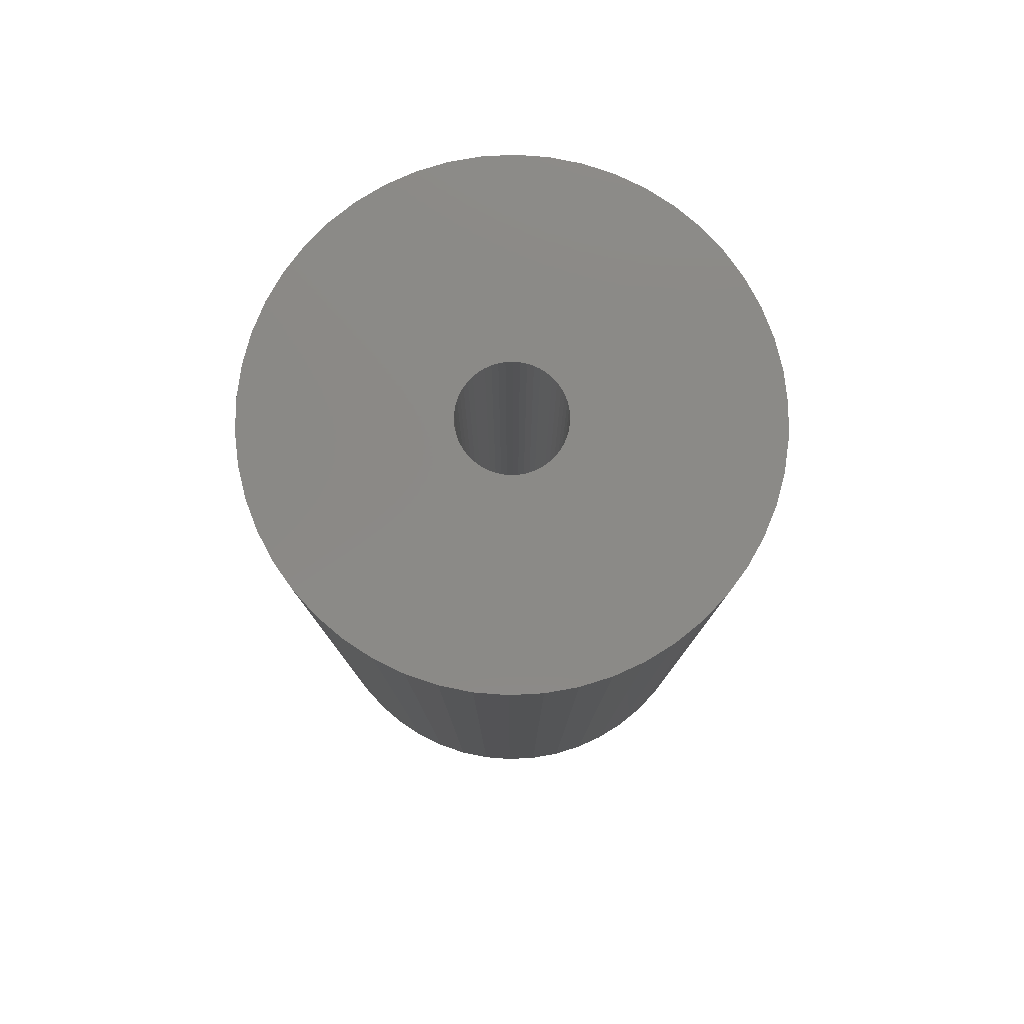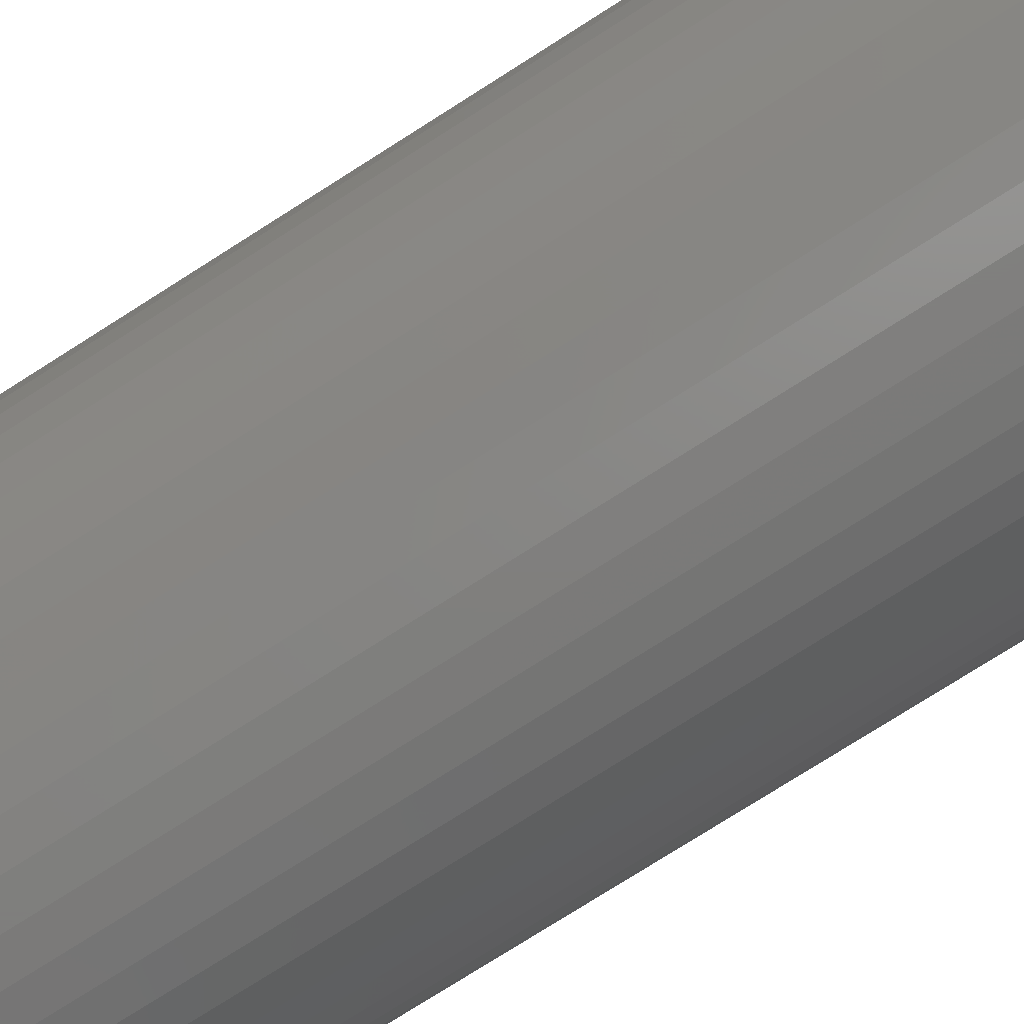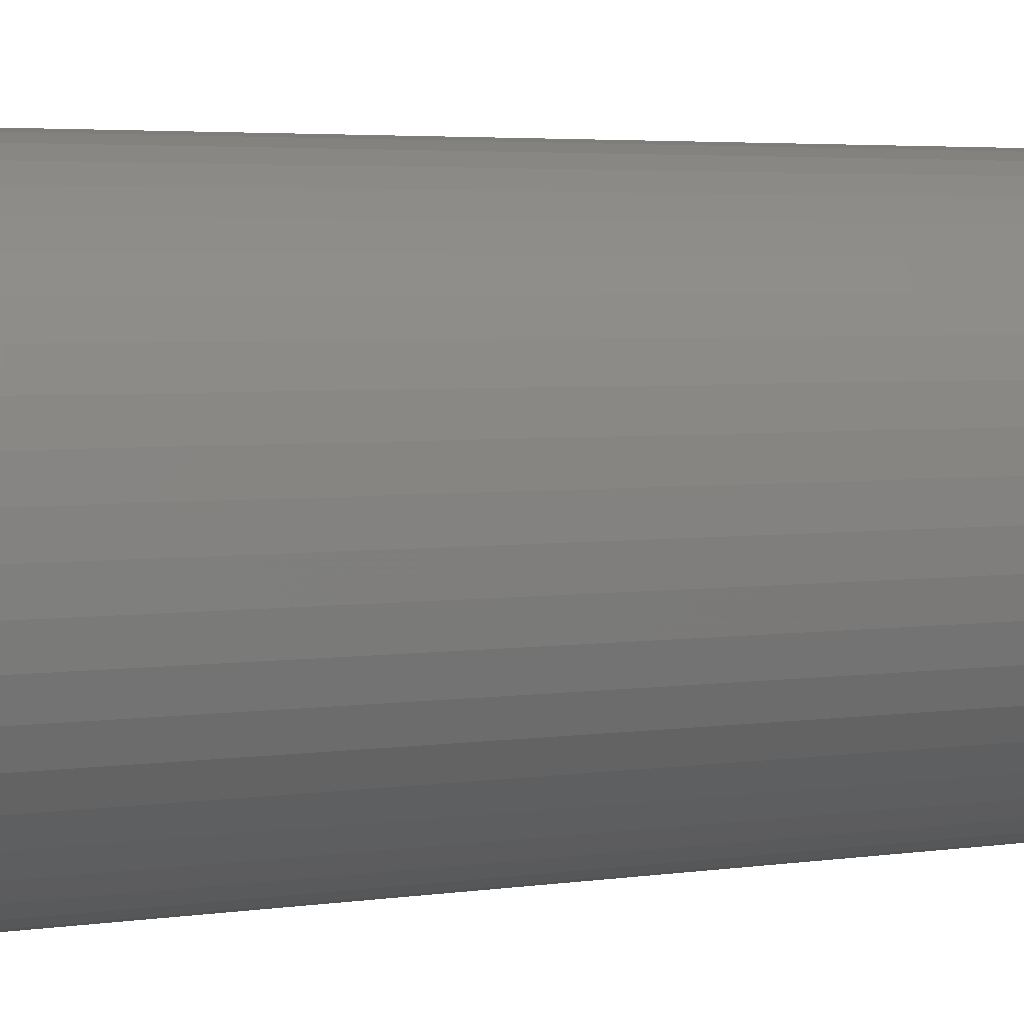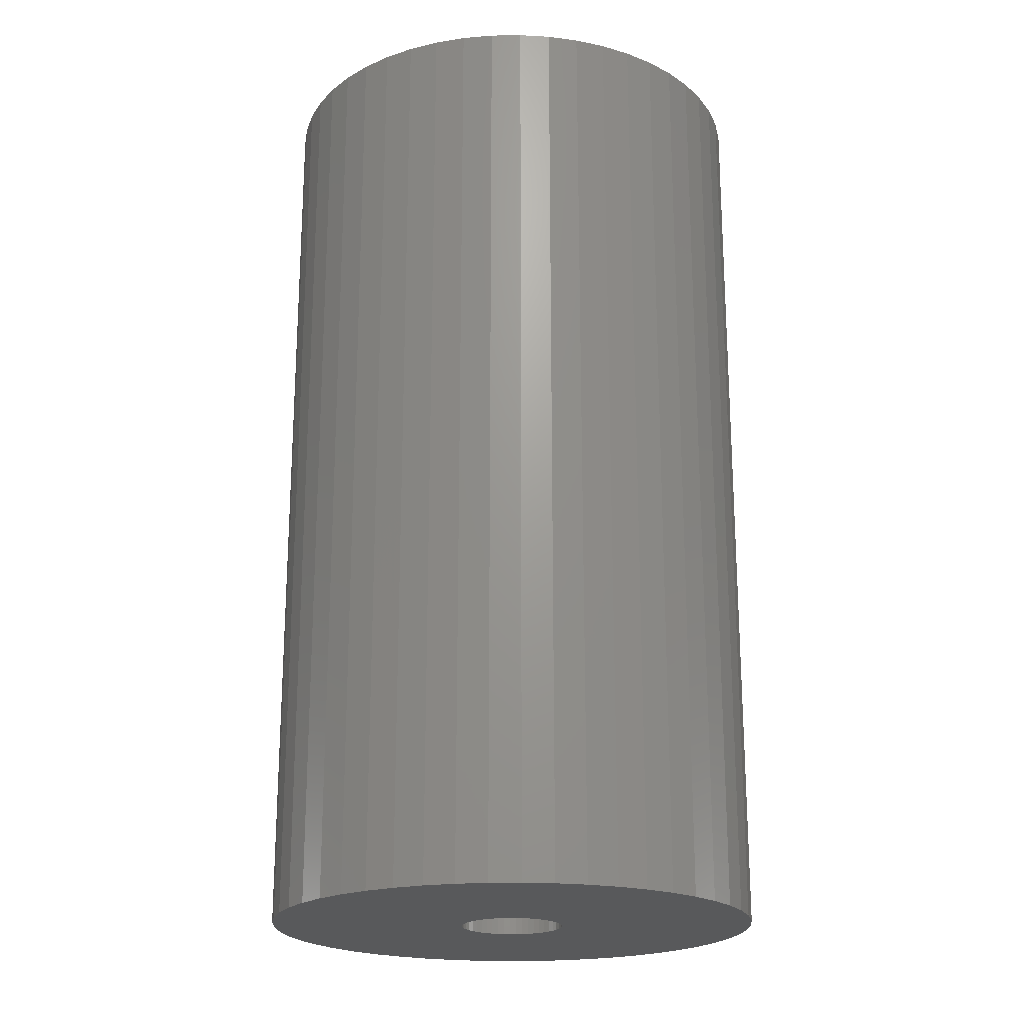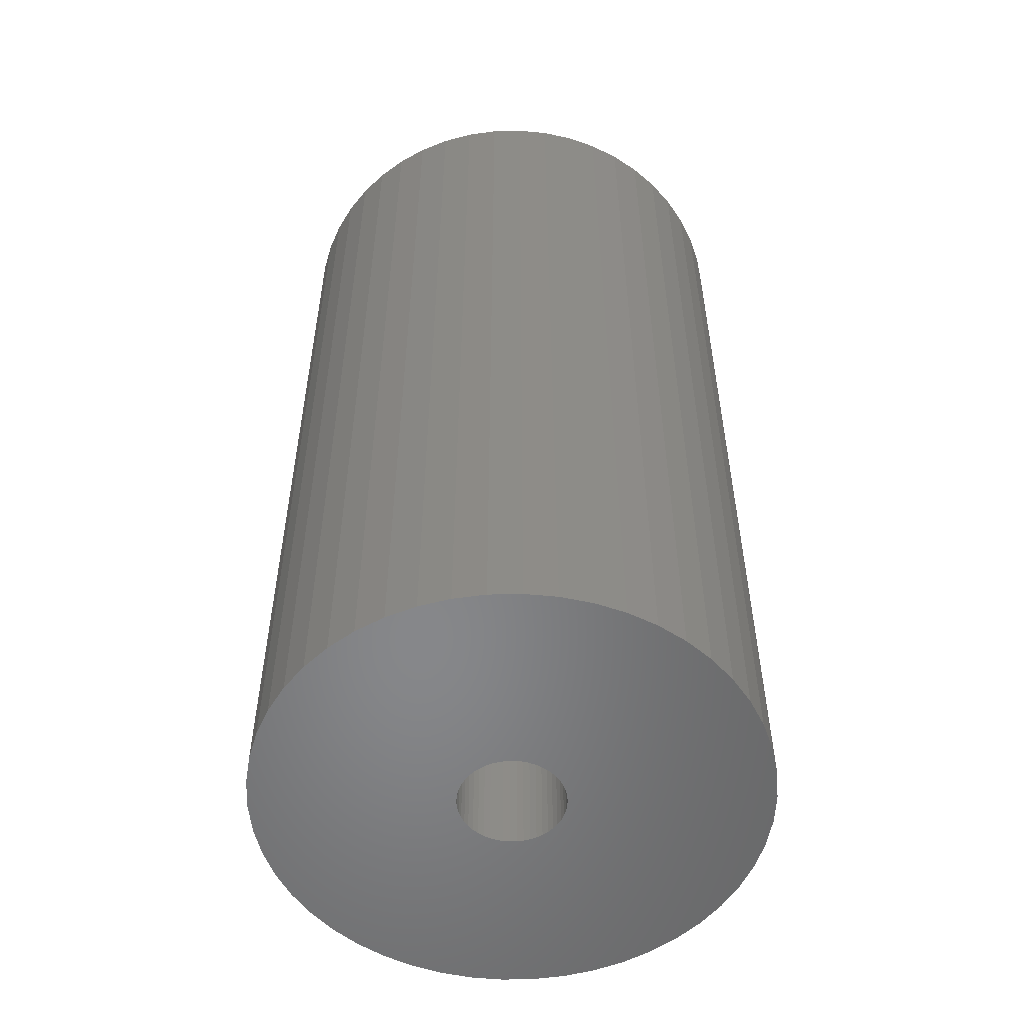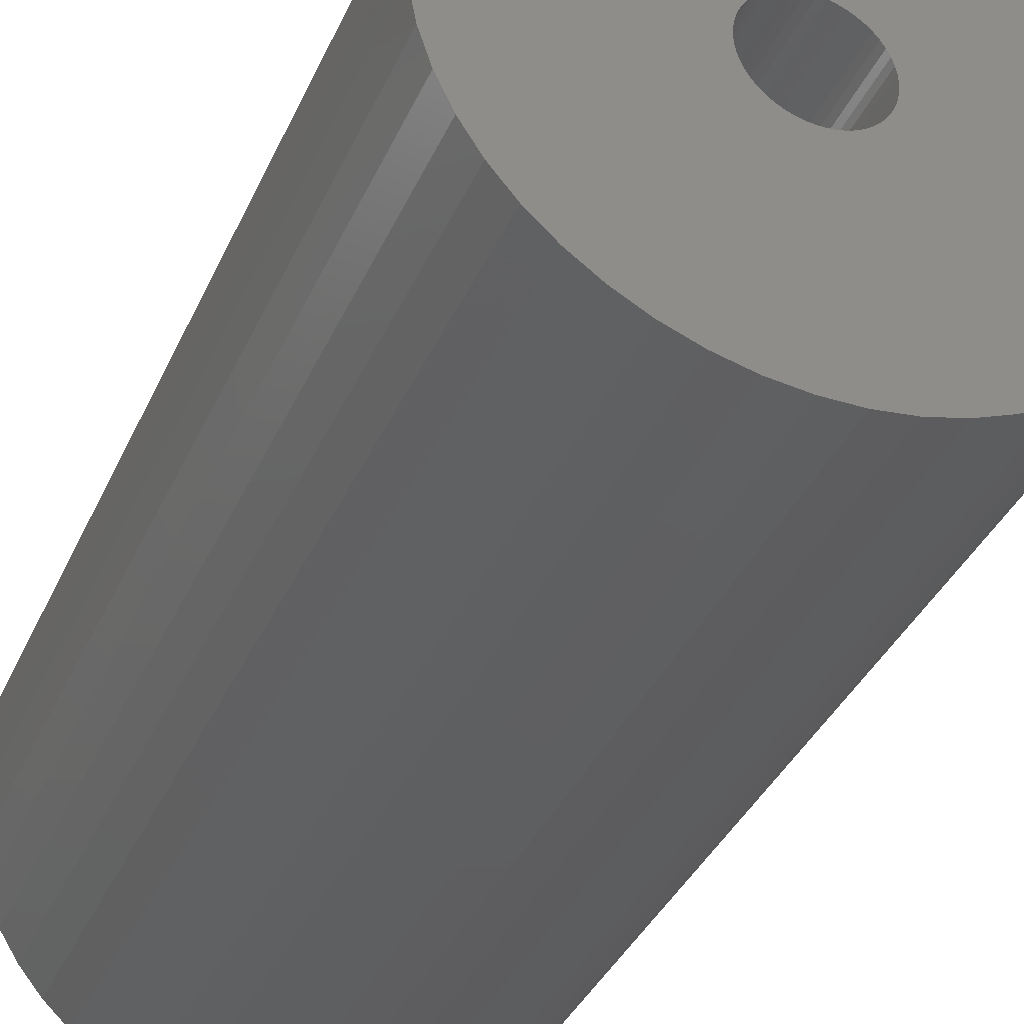
<metadata>
{"format":"stl","ext":"stl","renderer":"f3d","projection":"perspective","resolution":1024,"background":"white","views":[{"elev":79.5,"azim":4.3,"up":"+Z"},{"elev":-79.2,"azim":122.2,"up":"+Y"},{"elev":4.0,"azim":64.3,"up":"+Y"},{"elev":-20.9,"azim":-27.3,"up":"+Z"},{"elev":-54.0,"azim":102.2,"up":"+Z"},{"elev":-36.7,"azim":158.1,"up":"+Y"}]}
</metadata>
<code>
# stl→obj: 200 verts, 400 faces
v 25 0 46.5
v 24.8 3.133 -46.5
v 24.8 3.133 46.5
v 25 0 -46.5
v -25 0 -46.5
v -24.8 3.133 46.5
v -24.8 3.133 -46.5
v -25 0 46.5
v 1.57 24.95 -46.5
v -1.57 24.95 46.5
v 1.57 24.95 46.5
v -1.57 24.95 -46.5
v -1.57 -24.95 -46.5
v 1.57 -24.95 46.5
v -1.57 -24.95 46.5
v 1.57 -24.95 -46.5
v 18.22 17.11 -46.5
v 15.94 19.26 46.5
v 18.22 17.11 46.5
v 15.94 19.26 -46.5
v -15.94 19.26 -46.5
v -18.22 17.11 46.5
v -15.94 19.26 46.5
v -18.22 17.11 -46.5
v -7.725 23.78 -46.5
v -10.64 22.62 46.5
v -7.725 23.78 46.5
v -10.64 22.62 -46.5
v 23.24 9.203 46.5
v 21.91 12.04 -46.5
v 21.91 12.04 46.5
v 23.24 9.203 -46.5
v 24.21 6.217 -46.5
v 24.21 6.217 46.5
v 20.23 14.69 -46.5
v 20.23 14.69 46.5
v 10.64 22.62 -46.5
v 7.725 23.78 46.5
v 10.64 22.62 46.5
v 7.725 23.78 -46.5
v 4.685 24.56 46.5
v 4.685 24.56 -46.5
v 13.4 21.11 -46.5
v 13.4 21.11 46.5
v -23.24 9.203 -46.5
v -21.91 12.04 46.5
v -21.91 12.04 -46.5
v -23.24 9.203 46.5
v -20.23 14.69 -46.5
v -20.23 14.69 46.5
v -24.21 6.217 -46.5
v -24.21 6.217 46.5
v -4.685 24.56 46.5
v -4.685 24.56 -46.5
v 4.685 -24.56 46.5
v 4.685 -24.56 -46.5
v 5.25 0 46.5
v 5.209 0.658 46.5
v 24.8 -3.133 46.5
v 5.085 1.306 46.5
v 5.209 -0.658 46.5
v 4.881 1.933 46.5
v 24.21 -6.217 46.5
v 4.601 2.529 46.5
v 5.085 -1.306 46.5
v 4.247 3.086 46.5
v 23.24 -9.203 46.5
v 3.827 3.594 46.5
v 4.881 -1.933 46.5
v 3.346 4.045 46.5
v 21.91 -12.04 46.5
v 2.813 4.433 46.5
v 4.601 -2.529 46.5
v 2.235 4.75 46.5
v 20.23 -14.69 46.5
v 4.247 -3.086 46.5
v 1.622 4.993 46.5
v 0.9838 5.157 46.5
v 0.3296 5.24 46.5
v -0.3296 5.24 46.5
v -0.9838 5.157 46.5
v -1.622 4.993 46.5
v -2.235 4.75 46.5
v -2.813 4.433 46.5
v -13.4 21.11 46.5
v -3.346 4.045 46.5
v -3.827 3.594 46.5
v -4.247 3.086 46.5
v 18.22 -17.11 46.5
v 3.827 -3.594 46.5
v 15.94 -19.26 46.5
v 3.346 -4.045 46.5
v 13.4 -21.11 46.5
v 2.813 -4.433 46.5
v 10.64 -22.62 46.5
v 2.235 -4.75 46.5
v 7.725 -23.78 46.5
v 1.622 -4.993 46.5
v 0.9838 -5.157 46.5
v 0.3296 -5.24 46.5
v -0.3296 -5.24 46.5
v -0.9838 -5.157 46.5
v -4.685 -24.56 46.5
v -1.622 -4.993 46.5
v -7.725 -23.78 46.5
v -2.235 -4.75 46.5
v -10.64 -22.62 46.5
v -2.813 -4.433 46.5
v -13.4 -21.11 46.5
v -3.346 -4.045 46.5
v -15.94 -19.26 46.5
v -3.827 -3.594 46.5
v -18.22 -17.11 46.5
v -4.247 -3.086 46.5
v -20.23 -14.69 46.5
v -4.601 -2.529 46.5
v -21.91 -12.04 46.5
v -4.881 -1.933 46.5
v -23.24 -9.203 46.5
v -5.085 -1.306 46.5
v -24.21 -6.217 46.5
v -5.209 -0.658 46.5
v -24.8 -3.133 46.5
v -5.25 0 46.5
v -4.601 2.529 46.5
v -4.881 1.933 46.5
v -5.085 1.306 46.5
v -5.209 0.658 46.5
v -13.4 21.11 -46.5
v 24.8 -3.133 -46.5
v 24.21 -6.217 -46.5
v -21.91 -12.04 -46.5
v -23.24 -9.203 -46.5
v 5.25 0 -46.5
v 5.209 -0.658 -46.5
v 5.085 -1.306 -46.5
v 23.24 -9.203 -46.5
v 5.209 0.658 -46.5
v 4.881 -1.933 -46.5
v 21.91 -12.04 -46.5
v 4.601 -2.529 -46.5
v 20.23 -14.69 -46.5
v 5.085 1.306 -46.5
v 4.247 -3.086 -46.5
v 18.22 -17.11 -46.5
v 3.827 -3.594 -46.5
v 15.94 -19.26 -46.5
v 4.881 1.933 -46.5
v 3.346 -4.045 -46.5
v 13.4 -21.11 -46.5
v 2.813 -4.433 -46.5
v 10.64 -22.62 -46.5
v 4.601 2.529 -46.5
v 2.235 -4.75 -46.5
v 7.725 -23.78 -46.5
v 4.247 3.086 -46.5
v 1.622 -4.993 -46.5
v 0.9838 -5.157 -46.5
v 0.3296 -5.24 -46.5
v -0.3296 -5.24 -46.5
v -0.9838 -5.157 -46.5
v -4.685 -24.56 -46.5
v -1.622 -4.993 -46.5
v -7.725 -23.78 -46.5
v -2.235 -4.75 -46.5
v -10.64 -22.62 -46.5
v -2.813 -4.433 -46.5
v -13.4 -21.11 -46.5
v -3.346 -4.045 -46.5
v -15.94 -19.26 -46.5
v -3.827 -3.594 -46.5
v -18.22 -17.11 -46.5
v -4.247 -3.086 -46.5
v -20.23 -14.69 -46.5
v 3.827 3.594 -46.5
v 3.346 4.045 -46.5
v 2.813 4.433 -46.5
v 2.235 4.75 -46.5
v 1.622 4.993 -46.5
v 0.9838 5.157 -46.5
v 0.3296 5.24 -46.5
v -0.3296 5.24 -46.5
v -0.9838 5.157 -46.5
v -1.622 4.993 -46.5
v -2.235 4.75 -46.5
v -2.813 4.433 -46.5
v -3.346 4.045 -46.5
v -3.827 3.594 -46.5
v -4.247 3.086 -46.5
v -4.601 2.529 -46.5
v -4.881 1.933 -46.5
v -5.085 1.306 -46.5
v -5.209 0.658 -46.5
v -5.25 0 -46.5
v -4.601 -2.529 -46.5
v -4.881 -1.933 -46.5
v -5.085 -1.306 -46.5
v -24.21 -6.217 -46.5
v -5.209 -0.658 -46.5
v -24.8 -3.133 -46.5
f 1 2 3
f 2 1 4
f 5 6 7
f 6 5 8
f 9 10 11
f 10 9 12
f 13 14 15
f 14 13 16
f 17 18 19
f 18 17 20
f 21 22 23
f 22 21 24
f 25 26 27
f 26 25 28
f 29 30 31
f 30 29 32
f 3 33 34
f 33 3 2
f 31 35 36
f 35 31 30
f 37 38 39
f 38 37 40
f 40 41 38
f 41 40 42
f 43 39 44
f 39 43 37
f 45 46 47
f 46 45 48
f 49 22 24
f 22 49 50
f 51 48 45
f 48 51 52
f 12 53 10
f 53 12 54
f 16 55 14
f 55 16 56
f 34 32 29
f 32 34 33
f 36 17 19
f 17 36 35
f 42 11 41
f 11 42 9
f 20 44 18
f 44 20 43
f 47 50 49
f 50 47 46
f 7 52 51
f 52 7 6
f 57 1 3
f 58 3 34
f 1 57 59
f 60 34 29
f 61 59 57
f 62 29 31
f 59 61 63
f 64 31 36
f 65 63 61
f 66 36 19
f 63 65 67
f 68 19 18
f 69 67 65
f 70 18 44
f 67 69 71
f 72 44 39
f 73 71 69
f 74 39 38
f 71 73 75
f 76 75 73
f 3 58 57
f 34 60 58
f 29 62 60
f 77 38 41
f 31 64 62
f 36 66 64
f 19 68 66
f 18 70 68
f 44 72 70
f 39 74 72
f 38 77 74
f 78 41 11
f 41 78 77
f 11 79 78
f 11 80 79
f 10 80 11
f 80 10 81
f 53 81 10
f 81 53 82
f 27 82 53
f 82 27 83
f 26 83 27
f 83 26 84
f 85 84 26
f 84 85 86
f 23 86 85
f 86 23 87
f 22 87 23
f 87 22 88
f 50 88 22
f 75 76 89
f 90 89 76
f 89 90 91
f 92 91 90
f 91 92 93
f 94 93 92
f 93 94 95
f 96 95 94
f 95 96 97
f 98 97 96
f 97 98 55
f 99 55 98
f 55 99 14
f 100 14 99
f 101 14 100
f 15 101 102
f 101 15 14
f 103 102 104
f 105 104 106
f 107 106 108
f 109 108 110
f 111 110 112
f 113 112 114
f 115 114 116
f 102 103 15
f 117 116 118
f 119 118 120
f 121 120 122
f 123 122 124
f 88 50 125
f 104 105 103
f 46 125 50
f 106 107 105
f 125 46 126
f 108 109 107
f 48 126 46
f 110 111 109
f 126 48 127
f 112 113 111
f 52 127 48
f 114 115 113
f 127 52 128
f 116 117 115
f 6 128 52
f 118 119 117
f 128 6 124
f 120 121 119
f 8 124 6
f 122 123 121
f 124 8 123
f 28 85 26
f 85 28 129
f 129 23 85
f 23 129 21
f 54 27 53
f 27 54 25
f 59 4 1
f 4 59 130
f 63 130 59
f 130 63 131
f 132 119 133
f 119 132 117
f 134 4 130
f 135 130 131
f 4 134 2
f 136 131 137
f 138 2 134
f 139 137 140
f 2 138 33
f 141 140 142
f 143 33 138
f 144 142 145
f 33 143 32
f 146 145 147
f 148 32 143
f 149 147 150
f 32 148 30
f 151 150 152
f 153 30 148
f 154 152 155
f 30 153 35
f 156 35 153
f 130 135 134
f 131 136 135
f 137 139 136
f 157 155 56
f 140 141 139
f 142 144 141
f 145 146 144
f 147 149 146
f 150 151 149
f 152 154 151
f 155 157 154
f 158 56 16
f 56 158 157
f 16 159 158
f 16 160 159
f 13 160 16
f 160 13 161
f 162 161 13
f 161 162 163
f 164 163 162
f 163 164 165
f 166 165 164
f 165 166 167
f 168 167 166
f 167 168 169
f 170 169 168
f 169 170 171
f 172 171 170
f 171 172 173
f 174 173 172
f 35 156 17
f 175 17 156
f 17 175 20
f 176 20 175
f 20 176 43
f 177 43 176
f 43 177 37
f 178 37 177
f 37 178 40
f 179 40 178
f 40 179 42
f 180 42 179
f 42 180 9
f 181 9 180
f 182 9 181
f 12 182 183
f 182 12 9
f 54 183 184
f 25 184 185
f 28 185 186
f 129 186 187
f 21 187 188
f 24 188 189
f 49 189 190
f 183 54 12
f 47 190 191
f 45 191 192
f 51 192 193
f 7 193 194
f 173 174 195
f 184 25 54
f 132 195 174
f 185 28 25
f 195 132 196
f 186 129 28
f 133 196 132
f 187 21 129
f 196 133 197
f 188 24 21
f 198 197 133
f 189 49 24
f 197 198 199
f 190 47 49
f 200 199 198
f 191 45 47
f 199 200 194
f 192 51 45
f 5 194 200
f 193 7 51
f 194 5 7
f 152 93 95
f 93 152 150
f 71 137 67
f 137 71 140
f 133 121 198
f 121 133 119
f 147 89 91
f 89 147 145
f 155 95 97
f 95 155 152
f 56 97 55
f 97 56 155
f 75 140 71
f 140 75 142
f 89 142 75
f 142 89 145
f 67 131 63
f 131 67 137
f 162 15 103
f 15 162 13
f 166 105 107
f 105 166 164
f 164 103 105
f 103 164 162
f 172 115 174
f 115 172 113
f 172 111 113
f 111 172 170
f 198 123 200
f 123 198 121
f 200 8 5
f 8 200 123
f 150 91 93
f 91 150 147
f 174 117 132
f 117 174 115
f 168 107 109
f 107 168 166
f 170 109 111
f 109 170 168
f 153 66 156
f 66 153 64
f 179 74 77
f 74 179 178
f 185 82 83
f 82 185 184
f 126 190 125
f 190 126 191
f 136 61 135
f 61 136 65
f 176 68 70
f 68 176 175
f 182 79 80
f 79 182 181
f 178 72 74
f 72 178 177
f 124 193 128
f 193 124 194
f 88 188 87
f 188 88 189
f 186 83 84
f 83 186 185
f 184 81 82
f 81 184 183
f 134 58 138
f 58 134 57
f 169 112 110
f 112 169 171
f 116 196 118
f 196 116 195
f 151 96 94
f 96 151 154
f 156 68 175
f 68 156 66
f 180 77 78
f 77 180 179
f 181 78 79
f 78 181 180
f 177 70 72
f 70 177 176
f 127 191 126
f 191 127 192
f 128 192 127
f 192 128 193
f 125 189 88
f 189 125 190
f 183 80 81
f 80 183 182
f 187 84 86
f 84 187 186
f 188 86 87
f 86 188 187
f 135 57 134
f 57 135 61
f 146 76 144
f 76 146 90
f 122 194 124
f 194 122 199
f 114 195 116
f 195 114 173
f 158 100 99
f 100 158 159
f 149 94 92
f 94 149 151
f 148 64 153
f 64 148 62
f 143 62 148
f 62 143 60
f 138 60 143
f 60 138 58
f 141 69 139
f 69 141 73
f 139 65 136
f 65 139 69
f 144 73 141
f 73 144 76
f 160 102 101
f 102 160 161
f 118 197 120
f 197 118 196
f 120 199 122
f 199 120 197
f 112 173 114
f 173 112 171
f 154 98 96
f 98 154 157
f 157 99 98
f 99 157 158
f 146 92 90
f 92 146 149
f 159 101 100
f 101 159 160
f 165 108 106
f 108 165 167
f 163 106 104
f 106 163 165
f 167 110 108
f 110 167 169
f 161 104 102
f 104 161 163

</code>
